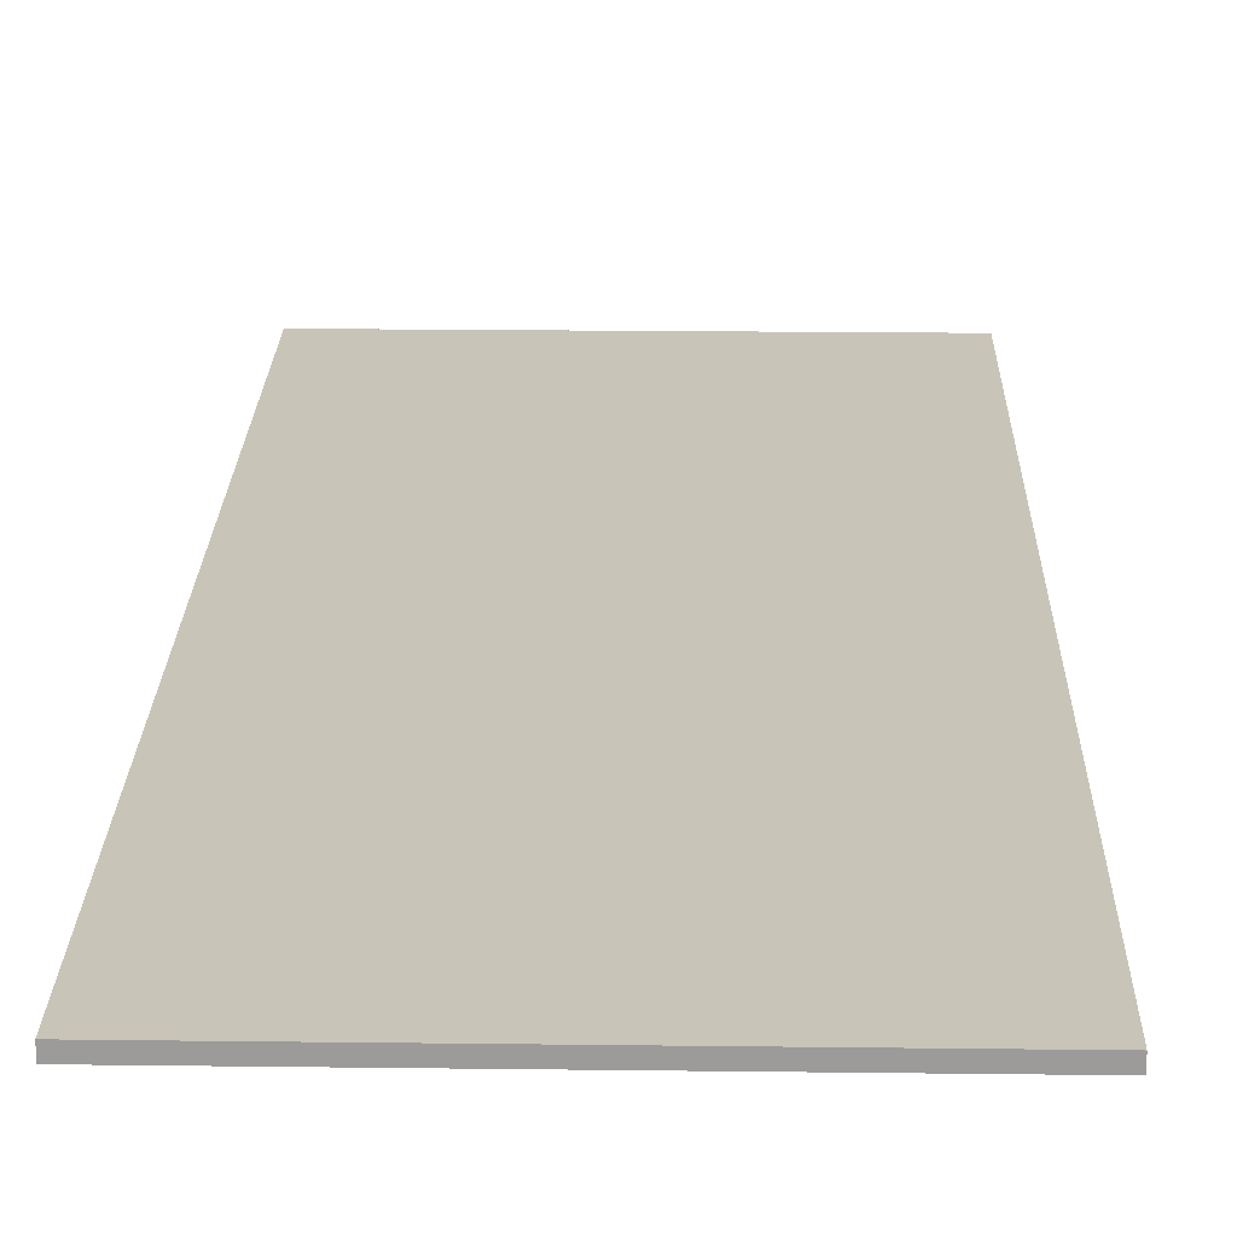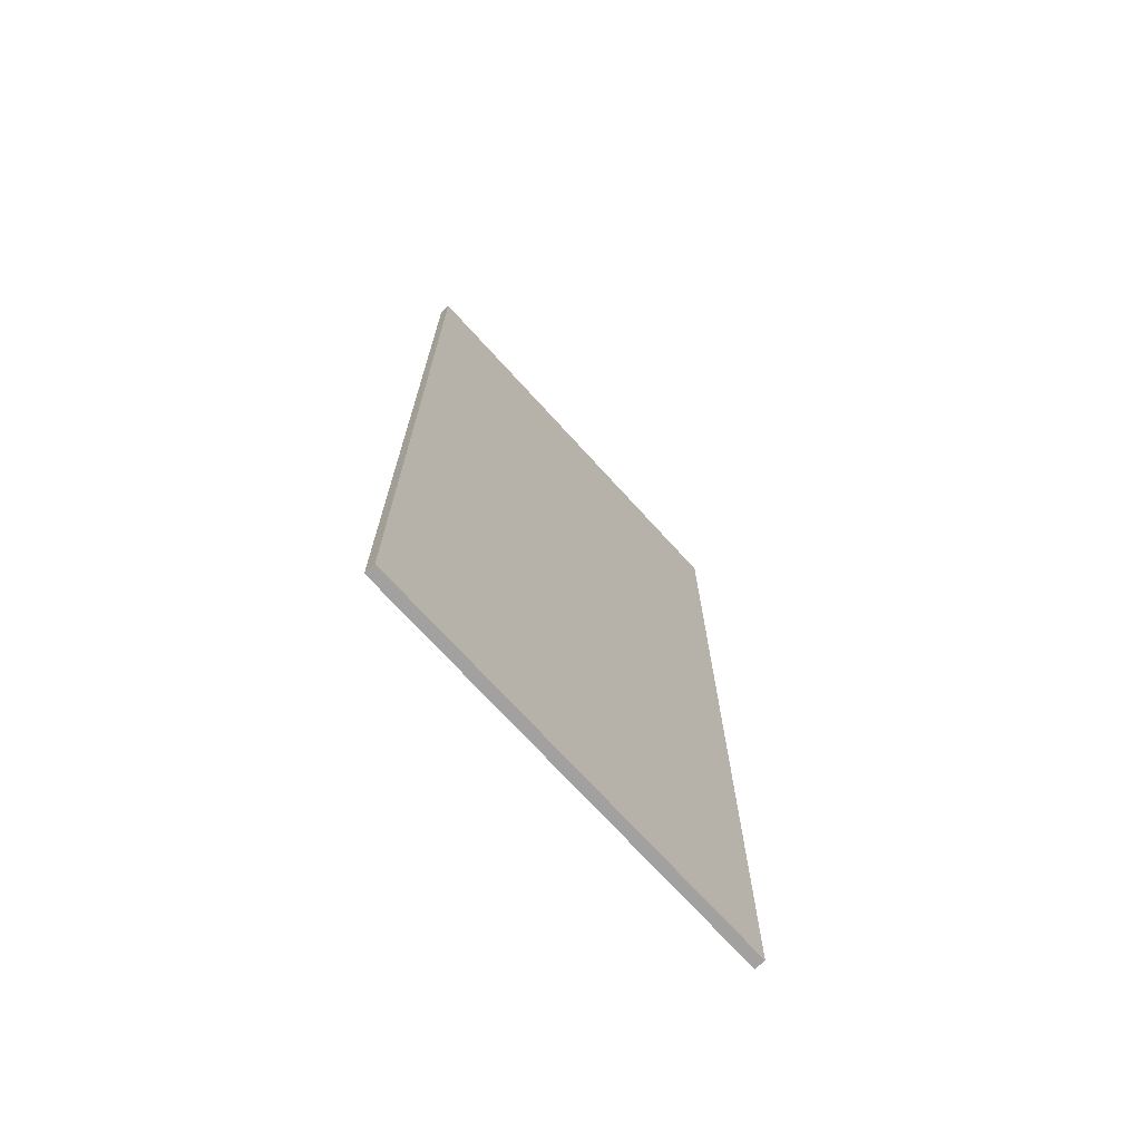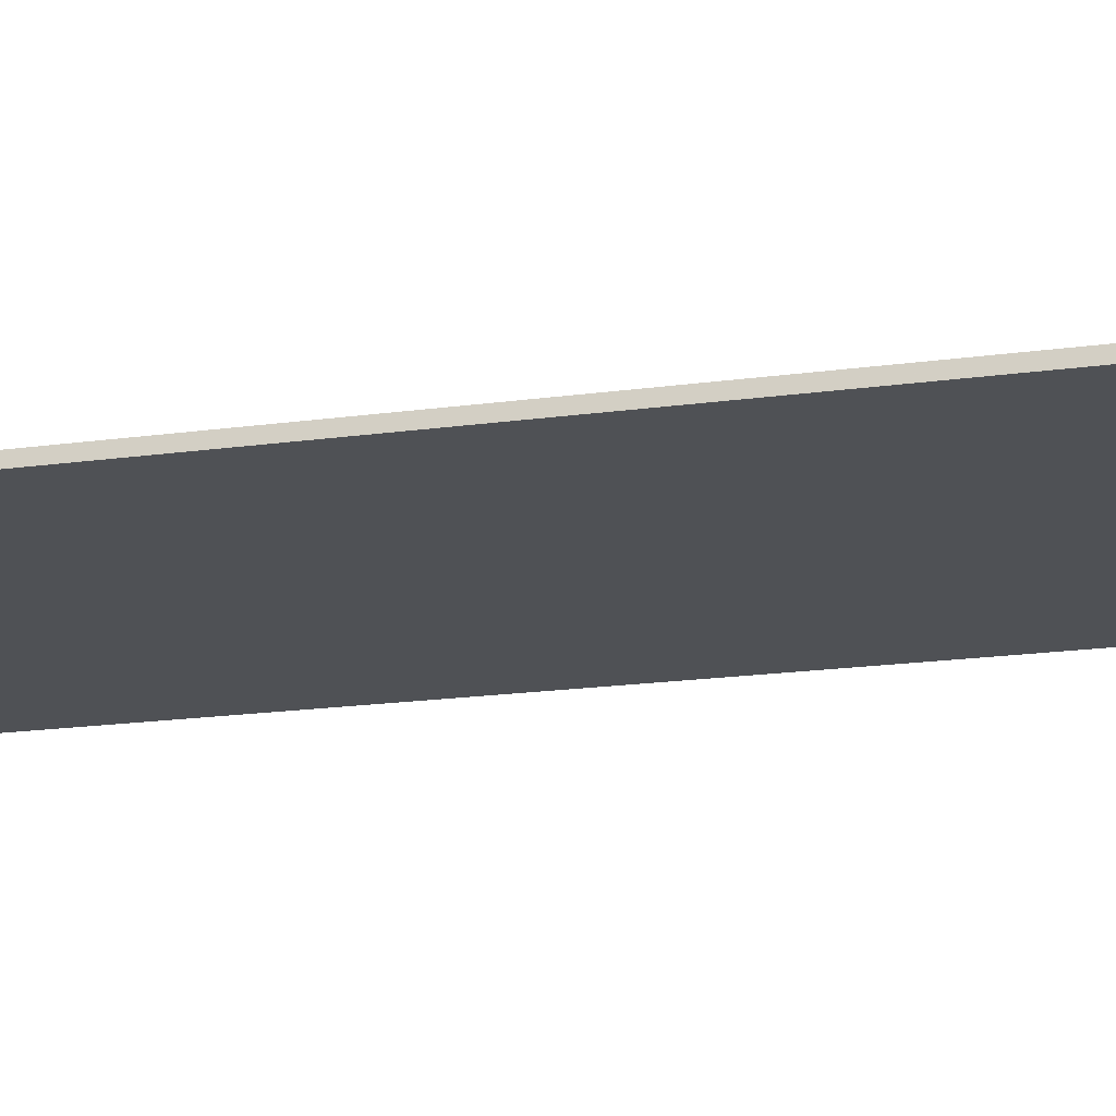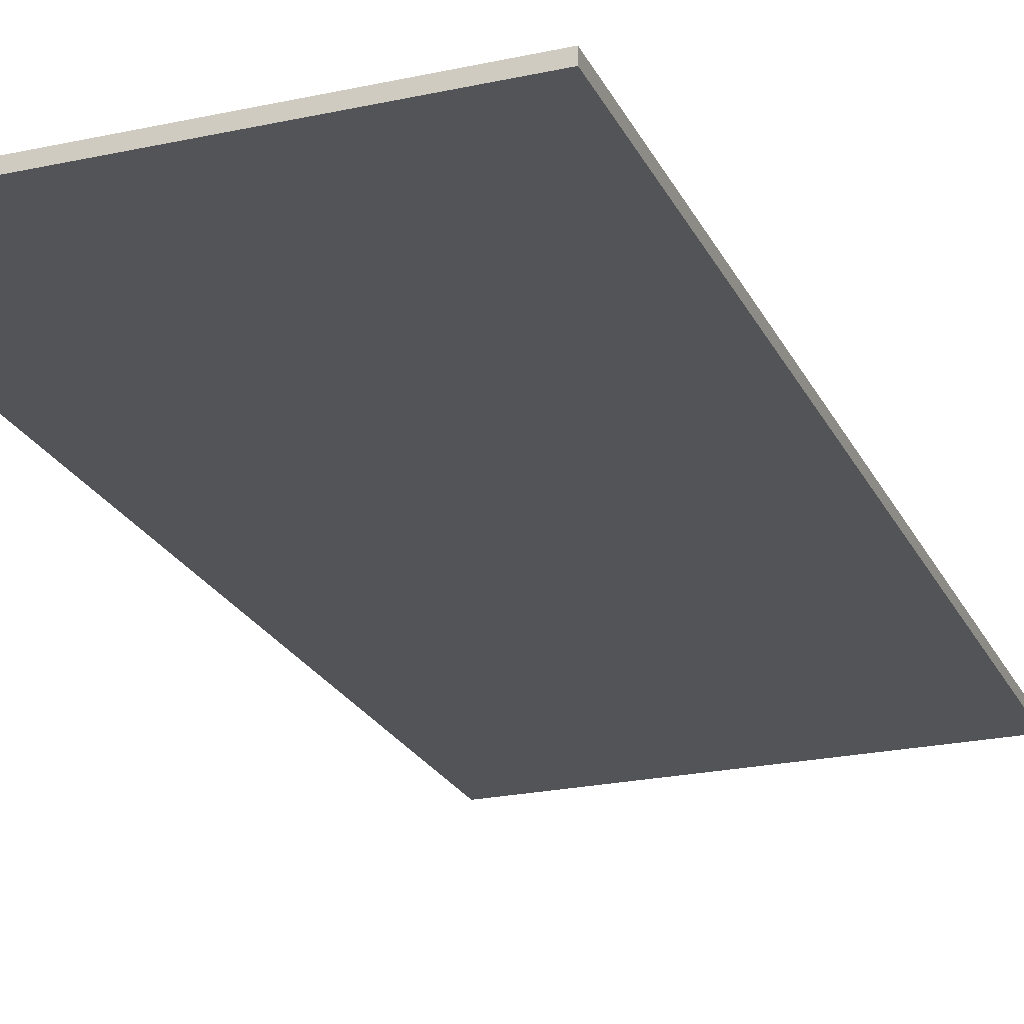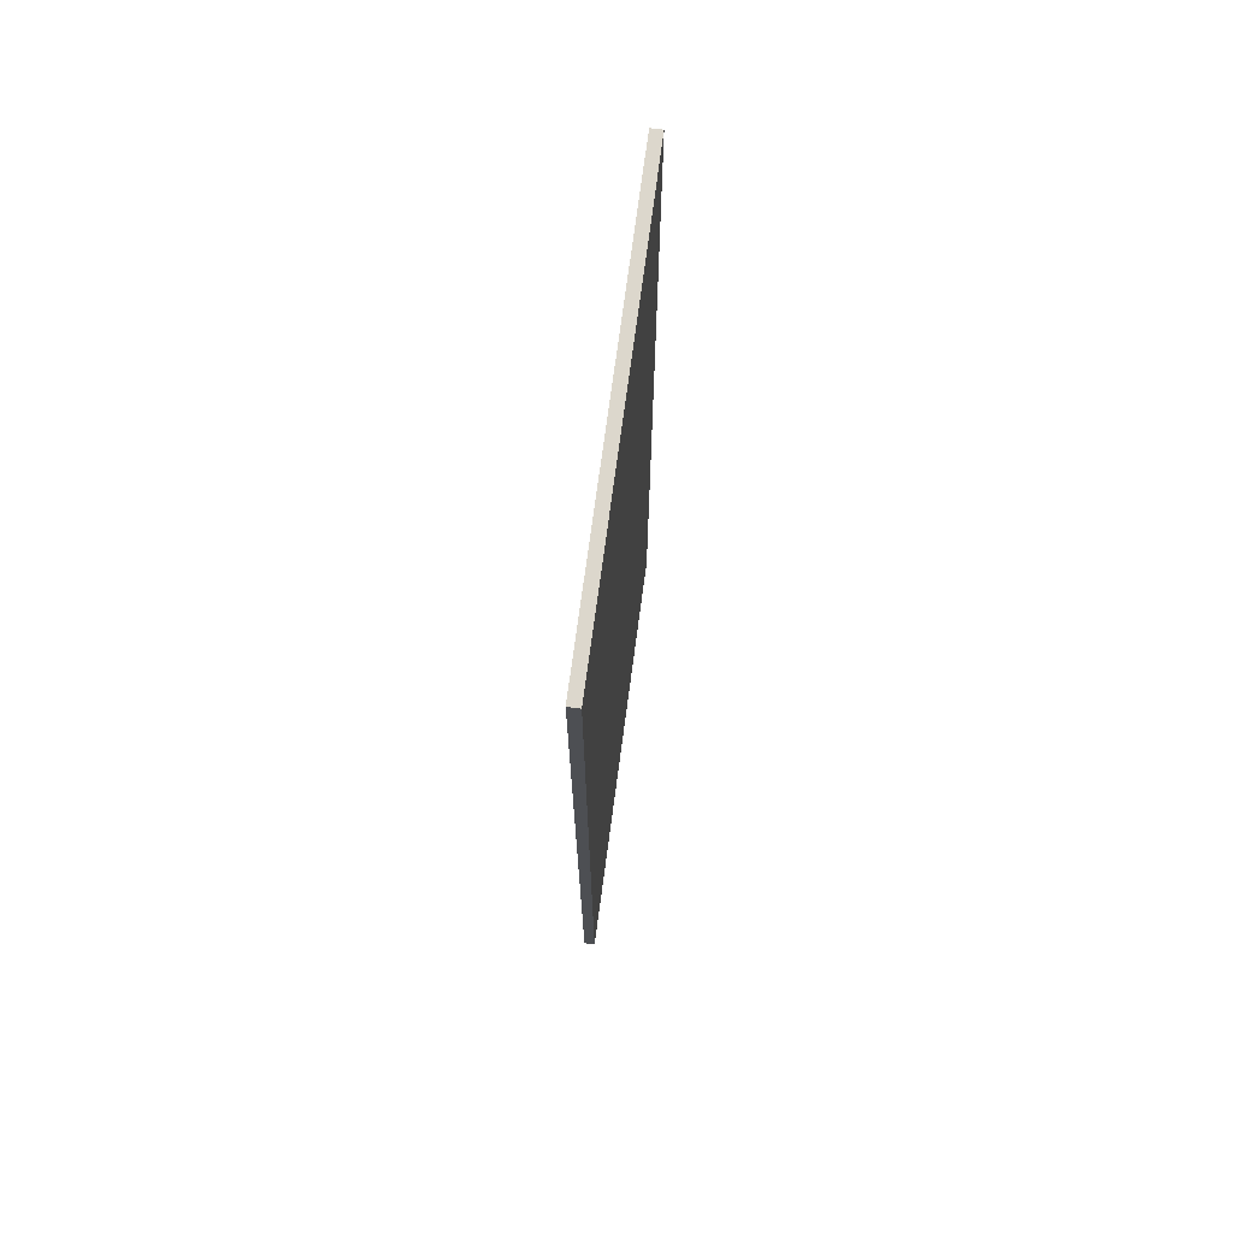
<metadata>
{"format":"obj","ext":"obj","renderer":"f3d","projection":"perspective","resolution":1024,"background":"white","views":[{"elev":20.2,"azim":1.3,"up":"+Z"},{"elev":-72.2,"azim":132.3,"up":"+Y"},{"elev":-19.8,"azim":-75.8,"up":"+Z"},{"elev":-23.0,"azim":20.4,"up":"+Z"},{"elev":73.0,"azim":-82.4,"up":"+Y"}]}
</metadata>
<code>
v -0.499 0.1673 -0.001605
v 0.499 0.1673 -0.001605
v 0.499 -2.114 -0.002493
v -0.499 -2.114 -0.002493
v 0.499 0.1673 -0.0266
v -0.499 0.1673 -0.0266
v -0.499 -2.114 -0.02749
v 0.499 -2.114 -0.02749
f 7 8 5
f 5 6 7
f 3 4 1
f 1 2 3
f 8 7 4
f 4 3 8
f 6 5 2
f 2 1 6
f 3 2 5
f 5 8 3
f 1 4 7
f 7 6 1

</code>
